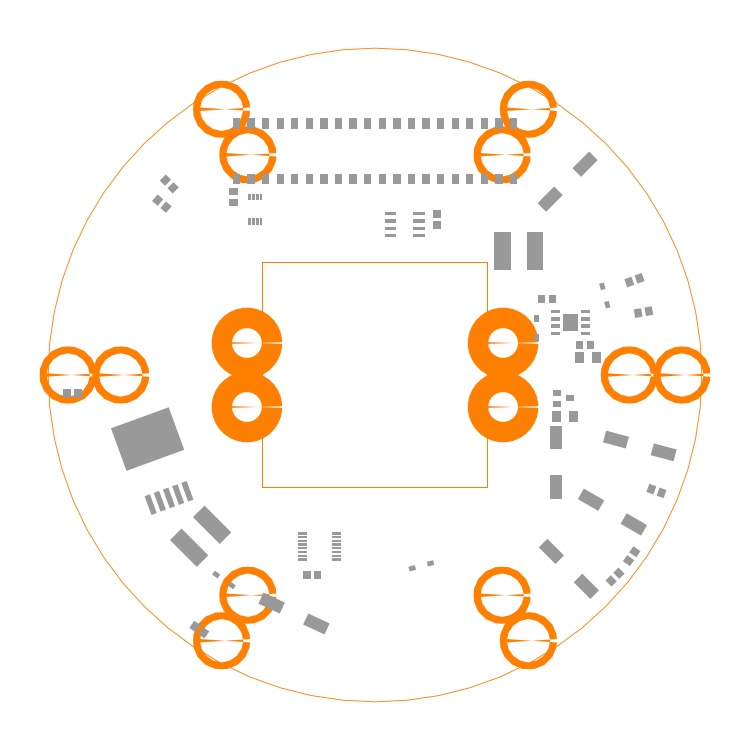
<metadata>
{"format":"dxf","ext":"dxf","renderer":"ezdxf+matplotlib","layout":"modelspace","background":"white","min_lineweight":24,"dpi":150}
</metadata>
<code>
0
SECTION
2
ENTITIES
0
POLYLINE
8
20
66
1
10
0
20
0
30
0
40
0.1524
41
0.1524
70
0
0
VERTEX
8
20
10
37.3
20
37.3
30
0
0
VERTEX
8
20
10
76.49
20
37.3
30
0
0
SEQEND
8
0
0
POLYLINE
8
20
66
1
10
0
20
0
30
0
40
0.0762
41
0.0762
70
0
0
VERTEX
8
20
10
76.49
20
37.26
30
0
42
1
0
VERTEX
8
20
10
76.49
20
37.34
30
0
0
SEQEND
8
0
0
POLYLINE
8
20
66
1
10
0
20
0
30
0
40
0.0762
41
0.0762
70
0
0
VERTEX
8
20
10
37.3
20
37.34
30
0
42
1
0
VERTEX
8
20
10
37.3
20
37.26
30
0
0
SEQEND
8
0
0
POLYLINE
8
20
66
1
10
0
20
0
30
0
40
0.1524
41
0.1524
70
0
0
VERTEX
8
20
10
76.49
20
37.3
30
0
0
VERTEX
8
20
10
76.49
20
76.49
30
0
0
SEQEND
8
0
0
POLYLINE
8
20
66
1
10
0
20
0
30
0
40
0.0762
41
0.0762
70
0
0
VERTEX
8
20
10
76.53
20
76.49
30
0
42
1
0
VERTEX
8
20
10
76.45
20
76.49
30
0
0
SEQEND
8
0
0
POLYLINE
8
20
66
1
10
0
20
0
30
0
40
0.0762
41
0.0762
70
0
0
VERTEX
8
20
10
76.45
20
37.3
30
0
42
1
0
VERTEX
8
20
10
76.53
20
37.3
30
0
0
SEQEND
8
0
0
POLYLINE
8
20
66
1
10
0
20
0
30
0
40
0.1524
41
0.1524
70
0
0
VERTEX
8
20
10
76.49
20
76.49
30
0
0
VERTEX
8
20
10
37.3
20
76.49
30
0
0
SEQEND
8
0
0
POLYLINE
8
20
66
1
10
0
20
0
30
0
40
0.0762
41
0.0762
70
0
0
VERTEX
8
20
10
37.3
20
76.53
30
0
42
1
0
VERTEX
8
20
10
37.3
20
76.45
30
0
0
SEQEND
8
0
0
POLYLINE
8
20
66
1
10
0
20
0
30
0
40
0.0762
41
0.0762
70
0
0
VERTEX
8
20
10
76.49
20
76.45
30
0
42
1
0
VERTEX
8
20
10
76.49
20
76.53
30
0
0
SEQEND
8
0
0
POLYLINE
8
20
66
1
10
0
20
0
30
0
40
0.1524
41
0.1524
70
0
0
VERTEX
8
20
10
37.3
20
76.49
30
0
0
VERTEX
8
20
10
37.3
20
37.3
30
0
0
SEQEND
8
0
0
POLYLINE
8
20
66
1
10
0
20
0
30
0
40
0.0762
41
0.0762
70
0
0
VERTEX
8
20
10
37.26
20
37.3
30
0
42
1
0
VERTEX
8
20
10
37.34
20
37.3
30
0
0
SEQEND
8
0
0
POLYLINE
8
20
66
1
10
0
20
0
30
0
40
0.0762
41
0.0762
70
0
0
VERTEX
8
20
10
37.34
20
76.49
30
0
42
1
0
VERTEX
8
20
10
37.26
20
76.49
30
0
0
SEQEND
8
0
0
POLYLINE
8
20
66
1
10
0
20
0
30
0
40
0.1524
41
0.1524
70
0
0
VERTEX
8
20
10
56.9
20
0
30
0
42
1
0
VERTEX
8
20
10
56.9
20
113.8
30
0
42
1
0
VERTEX
8
20
10
56.9
20
0
30
0
0
SEQEND
8
0
0
CIRCLE
8
20
10
79.19
20
51.32
30
0
40
1.778
0
CIRCLE
8
20
10
79.19
20
62.47
30
0
40
1.778
0
CIRCLE
8
20
10
34.6
20
51.32
30
0
40
1.778
0
CIRCLE
8
20
10
34.6
20
62.47
30
0
40
1.778
0
CIRCLE
8
20
10
34.76
20
95.23
30
0
40
0.6
0
CIRCLE
8
20
10
30.19
20
103.2
30
0
40
0.6
0
CIRCLE
8
20
10
12.63
20
56.9
30
0
40
0.6
0
CIRCLE
8
20
10
3.477
20
56.9
30
0
40
0.6
0
CIRCLE
8
20
10
34.76
20
18.56
30
0
40
0.6
0
CIRCLE
8
20
10
30.19
20
10.63
30
0
40
0.6
0
CIRCLE
8
20
10
79.03
20
18.56
30
0
40
0.6
0
CIRCLE
8
20
10
83.6
20
10.63
30
0
40
0.6
0
CIRCLE
8
20
10
101.2
20
56.9
30
0
40
0.6
0
CIRCLE
8
20
10
110.3
20
56.9
30
0
40
0.6
0
CIRCLE
8
20
10
79.03
20
95.23
30
0
40
0.6
0
CIRCLE
8
20
10
83.6
20
103.2
30
0
40
0.6
0
INSERT
8
31
2
RECT
10
92.52
20
62.1
30
0
41
1.3
42
1.5
43
1
50
0
0
INSERT
8
31
2
RECT
10
94.42
20
62.1
30
0
41
1.3
42
1.5
43
1
50
0
0
INSERT
8
31
2
RECT
10
85.92
20
70.1
30
0
41
1.3
42
1.5
43
1
50
0
0
INSERT
8
31
2
RECT
10
87.82
20
70.1
30
0
41
1.3
42
1.5
43
1
50
0
0
INSERT
8
31
2
RECT
10
67.69
20
83
30
0
41
1.3
42
1.5
43
1
50
90
0
INSERT
8
31
2
RECT
10
67.69
20
84.9
30
0
41
1.3
42
1.5
43
1
50
90
0
INSERT
8
31
2
RECT
10
32.26
20
86.93
30
0
41
1.3
42
1.5
43
1
50
90
0
INSERT
8
31
2
RECT
10
32.26
20
88.83
30
0
41
1.3
42
1.5
43
1
50
90
0
INSERT
8
31
2
RECT
10
46.92
20
22.1
30
0
41
1.3
42
1.5
43
1
50
180
0
INSERT
8
31
2
RECT
10
45.02
20
22.1
30
0
41
1.3
42
1.5
43
1
50
180
0
INSERT
8
31
2
RECT
10
102.1
20
26.13
30
0
41
1.3
42
1.5
43
1
50
235
0
INSERT
8
31
2
RECT
10
101
20
24.57
30
0
41
1.3
42
1.5
43
1
50
235
0
INSERT
8
31
2
RECT
10
102.7
20
67.68
30
0
41
1.3
42
1.5
43
1
50
10
0
INSERT
8
31
2
RECT
10
104.6
20
68.01
30
0
41
1.3
42
1.5
43
1
50
10
0
INSERT
8
31
2
RECT
10
91.38
20
49.67
30
0
41
1.6
42
1.803
43
1
50
180
0
INSERT
8
31
2
RECT
10
88.54
20
49.67
30
0
41
1.6
42
1.803
43
1
50
180
0
INSERT
8
31
2
RECT
10
95.4
20
59.94
30
0
41
1.6
42
1.803
43
1
50
180
0
INSERT
8
31
2
RECT
10
92.56
20
59.94
30
0
41
1.6
42
1.803
43
1
50
180
0
INSERT
8
31
2
RECT
10
98.01
20
21.05
30
0
41
1.3
42
1.5
43
1
50
45
0
INSERT
8
31
2
RECT
10
99.35
20
22.39
30
0
41
1.3
42
1.5
43
1
50
45
0
INSERT
8
31
2
RECT
10
21.75
20
89.47
30
0
41
1.3
42
1.5
43
1
50
135
0
INSERT
8
31
2
RECT
10
20.41
20
90.82
30
0
41
1.3
42
1.5
43
1
50
135
0
INSERT
8
31
2
RECT
10
101.2
20
73.08
30
0
41
1.3
42
1.5
43
1
50
20
0
INSERT
8
31
2
RECT
10
102.9
20
73.73
30
0
41
1.3
42
1.5
43
1
50
20
0
INSERT
8
31
2
RECT
10
106.8
20
36.38
30
0
41
1.3
42
1.5
43
1
50
160
0
INSERT
8
31
2
RECT
10
105
20
37.03
30
0
41
1.3
42
1.5
43
1
50
160
0
INSERT
8
31
2
RECT
10
25.54
20
13.12
30
0
41
1.3
42
1.5
43
1
50
325
0
INSERT
8
31
2
RECT
10
27.09
20
12.03
30
0
41
1.3
42
1.5
43
1
50
325
0
INSERT
8
31
2
RECT
10
3.266
20
53.67
30
0
41
1.3
42
1.5
43
1
50
0
0
INSERT
8
31
2
RECT
10
5.166
20
53.67
30
0
41
1.3
42
1.5
43
1
50
0
0
INSERT
8
31
2
RECT
10
20.51
20
86.11
30
0
41
1.3
42
1.5
43
1
50
140
0
INSERT
8
31
2
RECT
10
19.06
20
87.33
30
0
41
1.3
42
1.5
43
1
50
140
0
INSERT
8
31
2
RECT
10
88.61
20
51.9
30
0
41
1
42
1.4
43
1
50
270
0
INSERT
8
31
2
RECT
10
90.81
20
52.85
30
0
41
1
42
1.4
43
1
50
270
0
INSERT
8
31
2
RECT
10
88.61
20
53.8
30
0
41
1
42
1.4
43
1
50
270
0
INSERT
8
31
2
RECT
10
32.77
20
91.02
30
0
41
1.27
42
1.78
43
1
50
180
0
INSERT
8
31
2
RECT
10
32.77
20
100.7
30
0
41
1.27
42
1.78
43
1
50
0
0
INSERT
8
31
2
RECT
10
35.3
20
91.02
30
0
41
1.27
42
1.78
43
1
50
180
0
INSERT
8
31
2
RECT
10
35.3
20
100.7
30
0
41
1.27
42
1.78
43
1
50
0
0
INSERT
8
31
2
RECT
10
37.84
20
91.02
30
0
41
1.27
42
1.78
43
1
50
180
0
INSERT
8
31
2
RECT
10
37.84
20
100.7
30
0
41
1.27
42
1.78
43
1
50
0
0
INSERT
8
31
2
RECT
10
40.38
20
91.02
30
0
41
1.27
42
1.78
43
1
50
180
0
INSERT
8
31
2
RECT
10
40.38
20
100.7
30
0
41
1.27
42
1.78
43
1
50
0
0
INSERT
8
31
2
RECT
10
42.92
20
91.02
30
0
41
1.27
42
1.78
43
1
50
180
0
INSERT
8
31
2
RECT
10
42.92
20
100.7
30
0
41
1.27
42
1.78
43
1
50
0
0
INSERT
8
31
2
RECT
10
45.47
20
91.02
30
0
41
1.27
42
1.78
43
1
50
180
0
INSERT
8
31
2
RECT
10
45.47
20
100.7
30
0
41
1.27
42
1.78
43
1
50
0
0
INSERT
8
31
2
RECT
10
48.01
20
91.02
30
0
41
1.27
42
1.78
43
1
50
180
0
INSERT
8
31
2
RECT
10
48.01
20
100.7
30
0
41
1.27
42
1.78
43
1
50
0
0
INSERT
8
31
2
RECT
10
50.55
20
91.02
30
0
41
1.27
42
1.78
43
1
50
180
0
INSERT
8
31
2
RECT
10
50.55
20
100.7
30
0
41
1.27
42
1.78
43
1
50
0
0
INSERT
8
31
2
RECT
10
53.09
20
91.02
30
0
41
1.27
42
1.78
43
1
50
180
0
INSERT
8
31
2
RECT
10
53.09
20
100.7
30
0
41
1.27
42
1.78
43
1
50
0
0
INSERT
8
31
2
RECT
10
55.62
20
91.02
30
0
41
1.27
42
1.78
43
1
50
180
0
INSERT
8
31
2
RECT
10
55.62
20
100.7
30
0
41
1.27
42
1.78
43
1
50
0
0
INSERT
8
31
2
RECT
10
58.16
20
91.02
30
0
41
1.27
42
1.78
43
1
50
180
0
INSERT
8
31
2
RECT
10
58.16
20
100.7
30
0
41
1.27
42
1.78
43
1
50
0
0
INSERT
8
31
2
RECT
10
60.7
20
91.02
30
0
41
1.27
42
1.78
43
1
50
180
0
INSERT
8
31
2
RECT
10
60.7
20
100.7
30
0
41
1.27
42
1.78
43
1
50
0
0
INSERT
8
31
2
RECT
10
63.24
20
91.02
30
0
41
1.27
42
1.78
43
1
50
180
0
INSERT
8
31
2
RECT
10
63.24
20
100.7
30
0
41
1.27
42
1.78
43
1
50
0
0
INSERT
8
31
2
RECT
10
65.78
20
91.02
30
0
41
1.27
42
1.78
43
1
50
180
0
INSERT
8
31
2
RECT
10
65.78
20
100.7
30
0
41
1.27
42
1.78
43
1
50
0
0
INSERT
8
31
2
RECT
10
68.33
20
91.02
30
0
41
1.27
42
1.78
43
1
50
180
0
INSERT
8
31
2
RECT
10
68.33
20
100.7
30
0
41
1.27
42
1.78
43
1
50
0
0
INSERT
8
31
2
RECT
10
70.86
20
91.02
30
0
41
1.27
42
1.78
43
1
50
180
0
INSERT
8
31
2
RECT
10
70.86
20
100.7
30
0
41
1.27
42
1.78
43
1
50
0
0
INSERT
8
31
2
RECT
10
73.41
20
91.02
30
0
41
1.27
42
1.78
43
1
50
180
0
INSERT
8
31
2
RECT
10
73.41
20
100.7
30
0
41
1.27
42
1.78
43
1
50
0
0
INSERT
8
31
2
RECT
10
75.94
20
91.02
30
0
41
1.27
42
1.78
43
1
50
180
0
INSERT
8
31
2
RECT
10
75.94
20
100.7
30
0
41
1.27
42
1.78
43
1
50
0
0
INSERT
8
31
2
RECT
10
78.48
20
91.02
30
0
41
1.27
42
1.78
43
1
50
180
0
INSERT
8
31
2
RECT
10
78.48
20
100.7
30
0
41
1.27
42
1.78
43
1
50
0
0
INSERT
8
31
2
RECT
10
81.03
20
91.02
30
0
41
1.27
42
1.78
43
1
50
180
0
INSERT
8
31
2
RECT
10
81.03
20
100.7
30
0
41
1.27
42
1.78
43
1
50
0
0
INSERT
8
31
2
RECT
10
44.3
20
29.33
30
0
41
1.515
42
0.4091
43
1
50
0
0
INSERT
8
31
2
RECT
10
44.3
20
28.68
30
0
41
1.515
42
0.4091
43
1
50
0
0
INSERT
8
31
2
RECT
10
44.3
20
28.03
30
0
41
1.515
42
0.4091
43
1
50
0
0
INSERT
8
31
2
RECT
10
44.3
20
27.38
30
0
41
1.515
42
0.4091
43
1
50
0
0
INSERT
8
31
2
RECT
10
44.3
20
26.73
30
0
41
1.515
42
0.4091
43
1
50
0
0
INSERT
8
31
2
RECT
10
44.3
20
26.08
30
0
41
1.515
42
0.4091
43
1
50
0
0
INSERT
8
31
2
RECT
10
44.3
20
25.43
30
0
41
1.515
42
0.4091
43
1
50
0
0
INSERT
8
31
2
RECT
10
44.3
20
24.78
30
0
41
1.515
42
0.4091
43
1
50
0
0
INSERT
8
31
2
RECT
10
50.19
20
24.78
30
0
41
1.515
42
0.4091
43
1
50
0
0
INSERT
8
31
2
RECT
10
50.19
20
25.43
30
0
41
1.515
42
0.4091
43
1
50
0
0
INSERT
8
31
2
RECT
10
50.19
20
26.08
30
0
41
1.515
42
0.4091
43
1
50
0
0
INSERT
8
31
2
RECT
10
50.19
20
26.73
30
0
41
1.515
42
0.4091
43
1
50
0
0
INSERT
8
31
2
RECT
10
50.19
20
27.38
30
0
41
1.515
42
0.4091
43
1
50
0
0
INSERT
8
31
2
RECT
10
50.19
20
28.03
30
0
41
1.515
42
0.4091
43
1
50
0
0
INSERT
8
31
2
RECT
10
50.19
20
28.68
30
0
41
1.515
42
0.4091
43
1
50
0
0
INSERT
8
31
2
RECT
10
50.19
20
29.33
30
0
41
1.515
42
0.4091
43
1
50
0
0
INSERT
8
31
2
RECT
10
17.84
20
34.33
30
0
41
3.469
42
0.9939
43
1
50
110
0
INSERT
8
31
2
RECT
10
19.44
20
34.91
30
0
41
3.469
42
0.9939
43
1
50
110
0
INSERT
8
31
2
RECT
10
21.04
20
35.49
30
0
41
3.469
42
0.9939
43
1
50
110
0
INSERT
8
31
2
RECT
10
22.64
20
36.07
30
0
41
3.469
42
0.9939
43
1
50
110
0
INSERT
8
31
2
RECT
10
24.23
20
36.66
30
0
41
3.469
42
0.9939
43
1
50
110
0
INSERT
8
31
2
RECT
10
17.31
20
45.74
30
0
41
7.885
42
10.7
43
1
50
110
0
INSERT
8
31
2
RECT
10
29.25
20
22.16
30
0
41
1.159
42
0.8391
43
1
50
325
0
INSERT
8
31
2
RECT
10
31.96
20
20.26
30
0
41
1.159
42
0.8391
43
1
50
325
0
INSERT
8
31
2
RECT
10
24.55
20
26.83
30
0
41
6.6
42
2.85
43
1
50
135
0
INSERT
8
31
2
RECT
10
28.54
20
30.83
30
0
41
6.6
42
2.85
43
1
50
135
0
INSERT
8
31
2
RECT
10
38.9
20
17.18
30
0
41
4.11
42
2.12
43
1
50
335
0
INSERT
8
31
2
RECT
10
46.7
20
13.55
30
0
41
4.11
42
2.12
43
1
50
335
0
INSERT
8
31
2
RECT
10
66.57
20
24.11
30
0
41
1.159
42
0.8391
43
1
50
195
0
INSERT
8
31
2
RECT
10
63.37
20
23.25
30
0
41
1.159
42
0.8391
43
1
50
195
0
INSERT
8
31
2
RECT
10
97.34
20
69.13
30
0
41
1.159
42
0.8391
43
1
50
105
0
INSERT
8
31
2
RECT
10
96.48
20
72.33
30
0
41
1.159
42
0.8391
43
1
50
105
0
INSERT
8
31
2
RECT
10
87.6
20
26.19
30
0
41
4.11
42
2.12
43
1
50
315
0
INSERT
8
31
2
RECT
10
93.68
20
20.11
30
0
41
4.11
42
2.12
43
1
50
315
0
INSERT
8
31
2
RECT
10
59.63
20
84.96
30
0
41
1.972
42
0.5991
43
1
50
0
0
INSERT
8
31
2
RECT
10
59.63
20
83.69
30
0
41
1.972
42
0.5991
43
1
50
0
0
INSERT
8
31
2
RECT
10
59.63
20
82.42
30
0
41
1.972
42
0.5991
43
1
50
0
0
INSERT
8
31
2
RECT
10
59.63
20
81.15
30
0
41
1.972
42
0.5991
43
1
50
0
0
INSERT
8
31
2
RECT
10
64.57
20
81.15
30
0
41
1.972
42
0.5991
43
1
50
0
0
INSERT
8
31
2
RECT
10
64.57
20
82.42
30
0
41
1.972
42
0.5991
43
1
50
0
0
INSERT
8
31
2
RECT
10
64.57
20
83.69
30
0
41
1.972
42
0.5991
43
1
50
0
0
INSERT
8
31
2
RECT
10
64.57
20
84.96
30
0
41
1.972
42
0.5991
43
1
50
0
0
INSERT
8
31
2
RECT
10
79.09
20
78.49
30
0
41
6.6
42
2.85
43
1
50
90
0
INSERT
8
31
2
RECT
10
84.74
20
78.49
30
0
41
6.6
42
2.85
43
1
50
90
0
INSERT
8
31
2
RECT
10
84.96
20
66.68
30
0
41
1.159
42
0.8391
43
1
50
270
0
INSERT
8
31
2
RECT
10
84.96
20
63.37
30
0
41
1.159
42
0.8391
43
1
50
270
0
INSERT
8
31
2
RECT
10
87.38
20
87.51
30
0
41
4.11
42
2.12
43
1
50
45
0
INSERT
8
31
2
RECT
10
93.46
20
93.59
30
0
41
4.11
42
2.12
43
1
50
45
0
INSERT
8
31
2
RECT
10
94.5
20
35.18
30
0
41
4.11
42
2.12
43
1
50
330
0
INSERT
8
31
2
RECT
10
102
20
30.88
30
0
41
4.11
42
2.12
43
1
50
330
0
INSERT
8
31
2
RECT
10
98.84
20
45.66
30
0
41
4.11
42
2.12
43
1
50
345
0
INSERT
8
31
2
RECT
10
107.1
20
43.43
30
0
41
4.11
42
2.12
43
1
50
345
0
INSERT
8
31
2
RECT
10
88.42
20
45.98
30
0
41
4.11
42
2.12
43
1
50
270
0
INSERT
8
31
2
RECT
10
88.42
20
37.38
30
0
41
4.11
42
2.12
43
1
50
270
0
INSERT
8
31
2
RECT
10
37.04
20
87.88
30
0
41
1.15
42
0.45
43
1
50
270
0
INSERT
8
31
2
RECT
10
36.39
20
87.88
30
0
41
1.15
42
0.45
43
1
50
270
0
INSERT
8
31
2
RECT
10
35.74
20
87.88
30
0
41
1.15
42
0.45
43
1
50
270
0
INSERT
8
31
2
RECT
10
35.09
20
87.88
30
0
41
1.15
42
0.45
43
1
50
270
0
INSERT
8
31
2
RECT
10
35.09
20
83.57
30
0
41
1.15
42
0.45
43
1
50
270
0
INSERT
8
31
2
RECT
10
35.74
20
83.57
30
0
41
1.15
42
0.45
43
1
50
270
0
INSERT
8
31
2
RECT
10
36.39
20
83.57
30
0
41
1.15
42
0.45
43
1
50
270
0
INSERT
8
31
2
RECT
10
37.04
20
83.57
30
0
41
1.15
42
0.45
43
1
50
270
0
INSERT
8
31
2
RECT
10
93.56
20
64.14
30
0
41
1.655
42
0.5919
43
1
50
180
0
INSERT
8
31
2
RECT
10
93.56
20
65.41
30
0
41
1.655
42
0.5919
43
1
50
180
0
INSERT
8
31
2
RECT
10
93.56
20
66.67
30
0
41
1.655
42
0.5919
43
1
50
180
0
INSERT
8
31
2
RECT
10
93.56
20
67.94
30
0
41
1.655
42
0.5919
43
1
50
180
0
INSERT
8
31
2
RECT
10
88.3
20
67.94
30
0
41
1.655
42
0.5919
43
1
50
180
0
INSERT
8
31
2
RECT
10
88.3
20
66.67
30
0
41
1.655
42
0.5919
43
1
50
180
0
INSERT
8
31
2
RECT
10
88.3
20
65.41
30
0
41
1.655
42
0.5919
43
1
50
180
0
INSERT
8
31
2
RECT
10
88.3
20
64.14
30
0
41
1.655
42
0.5919
43
1
50
180
0
INSERT
8
31
2
RECT
10
90.93
20
66.04
30
0
41
2.65
42
3
43
1
50
180
0
ENDSEC
0
EOF

</code>
